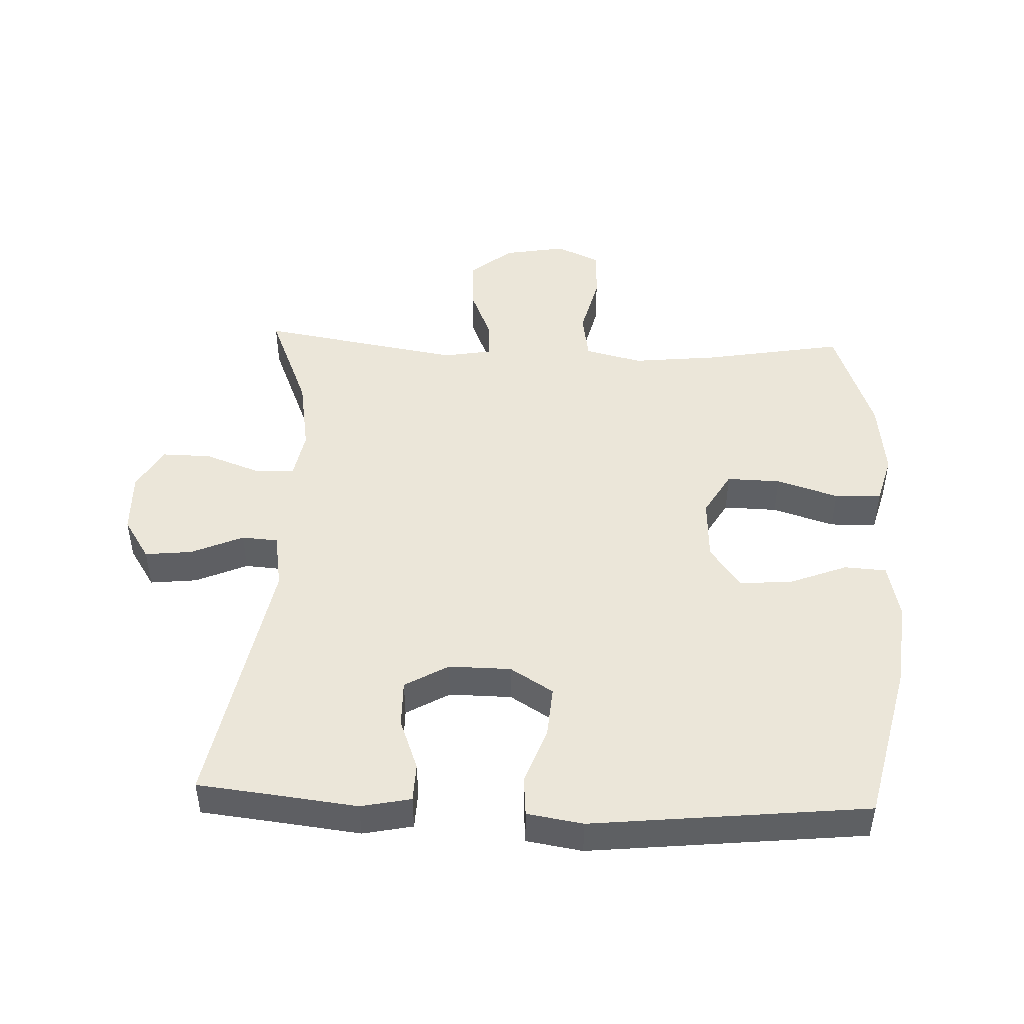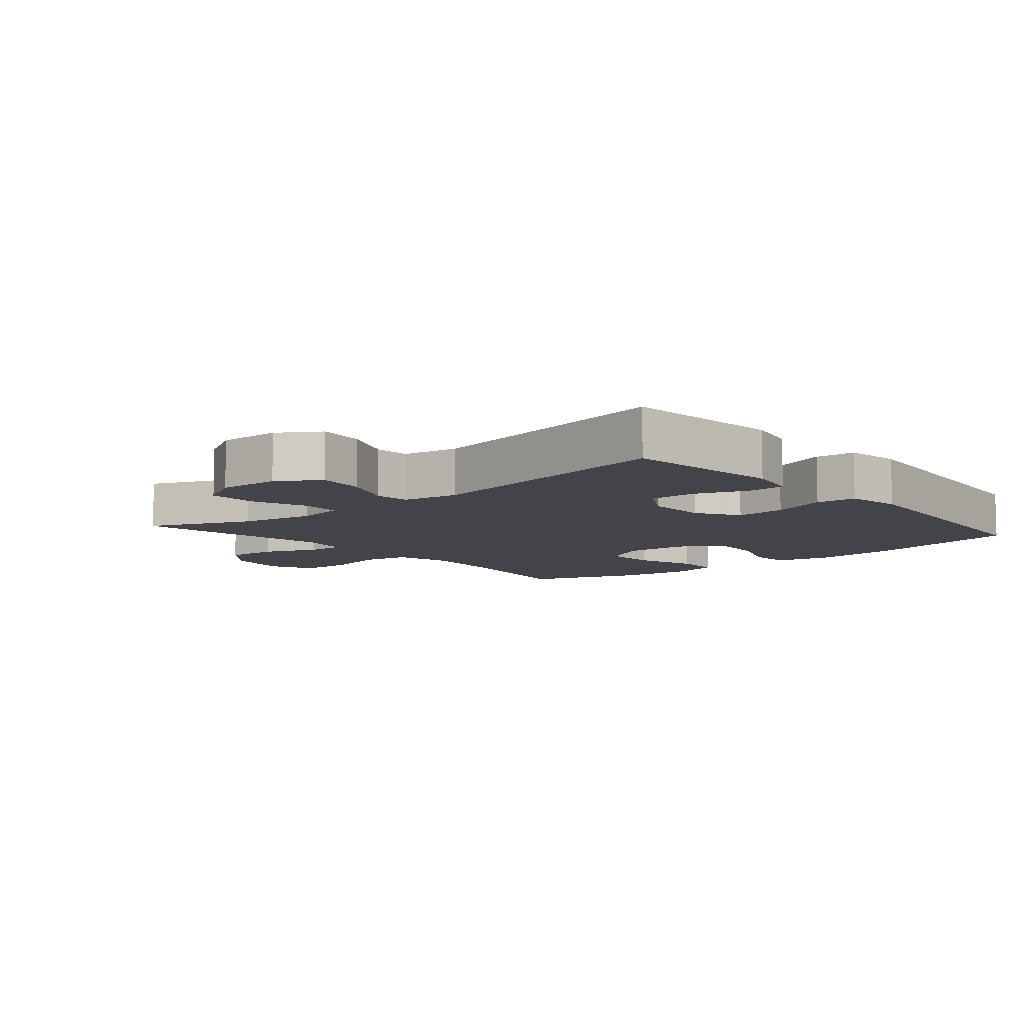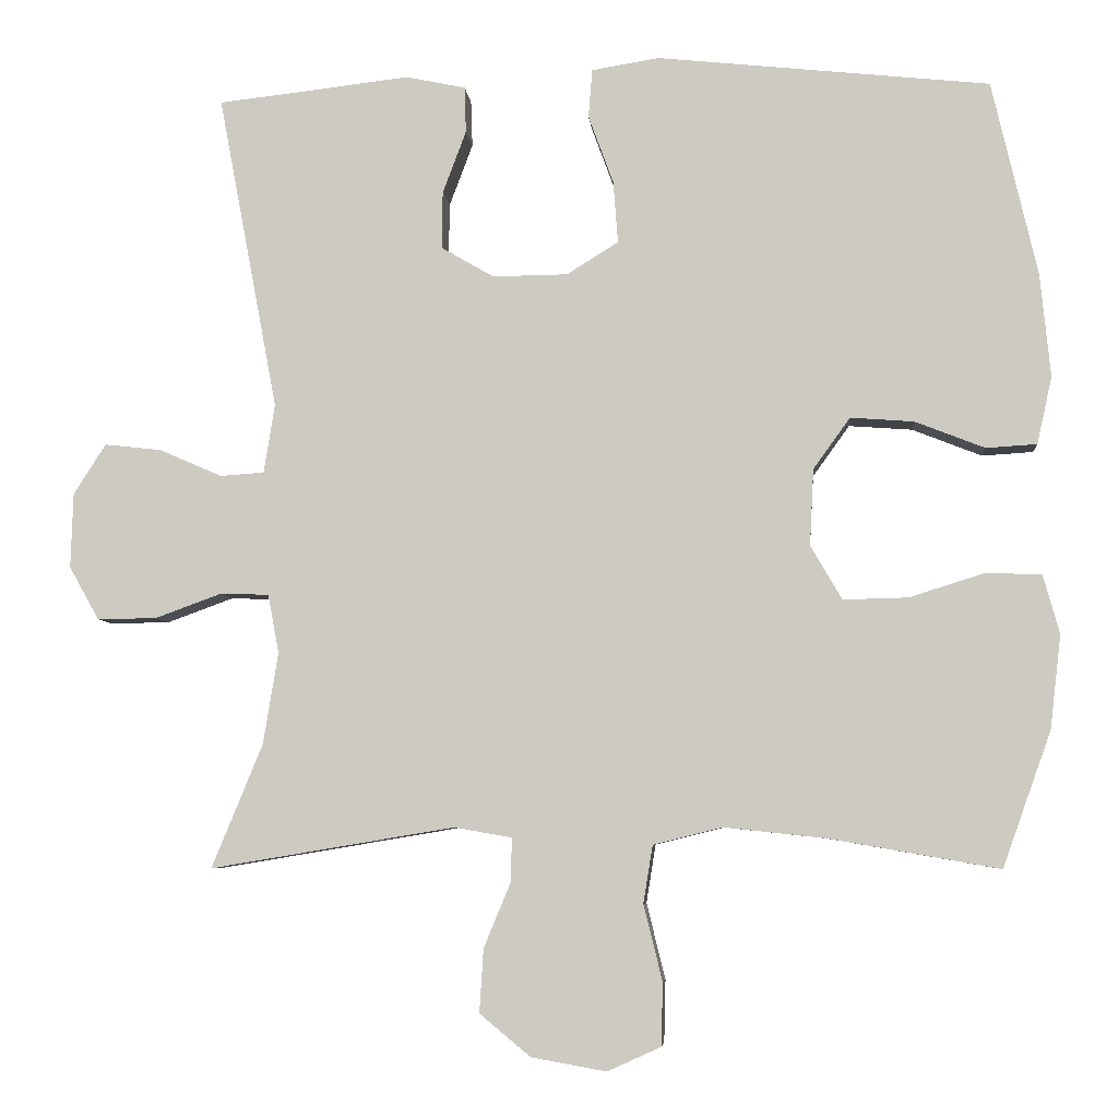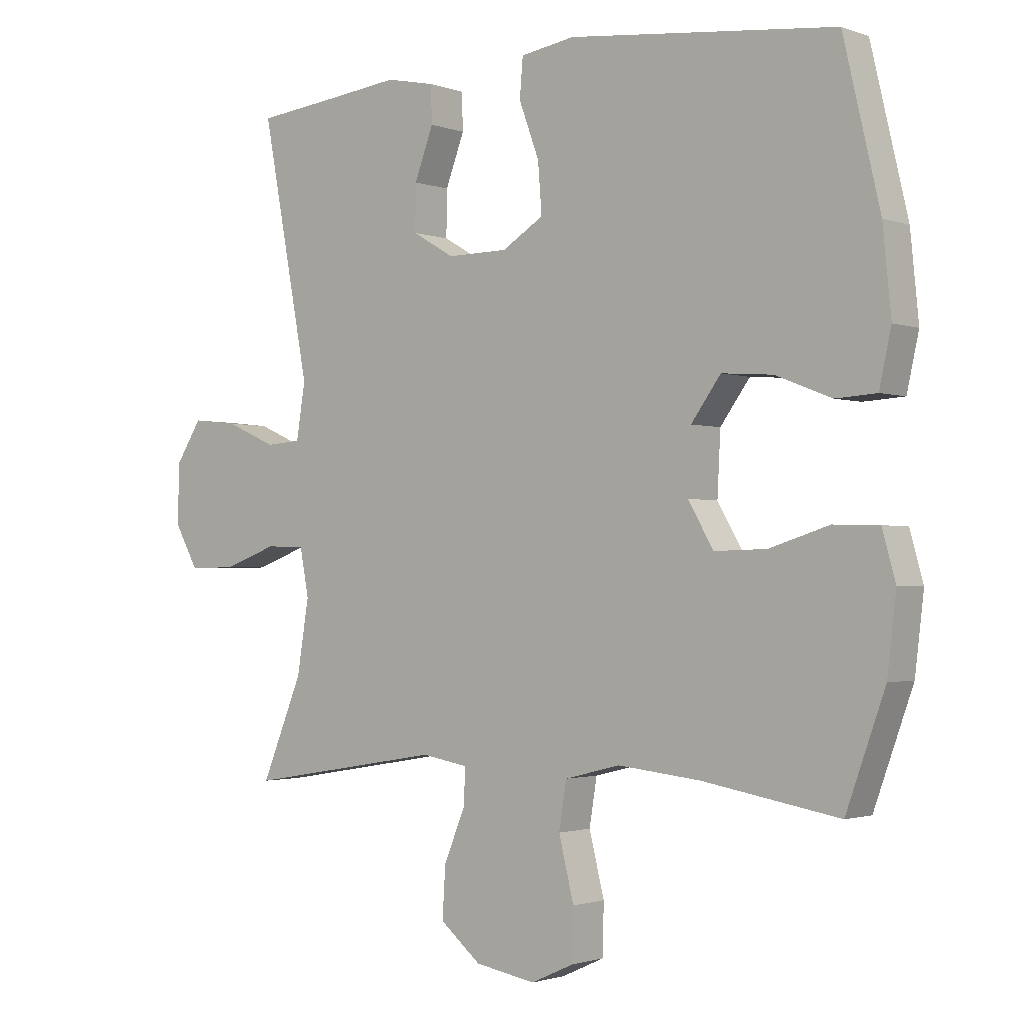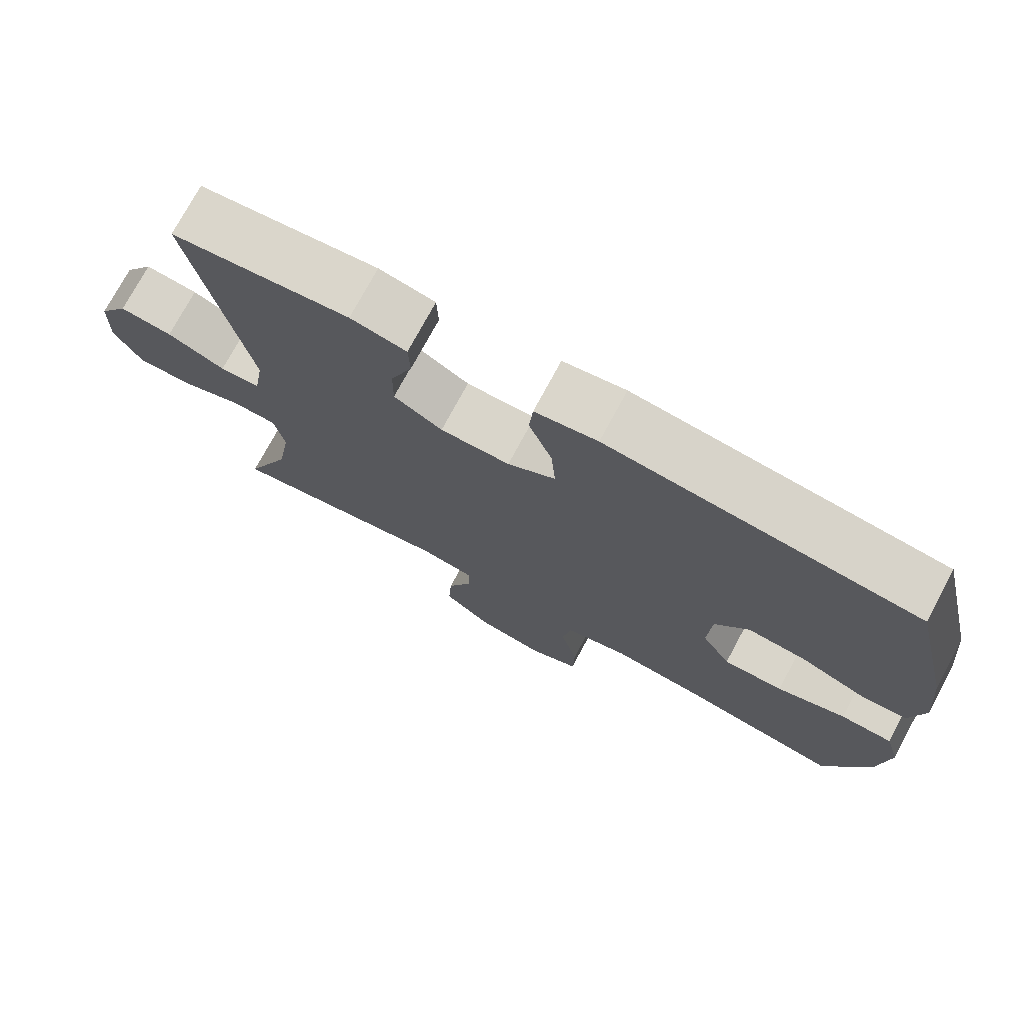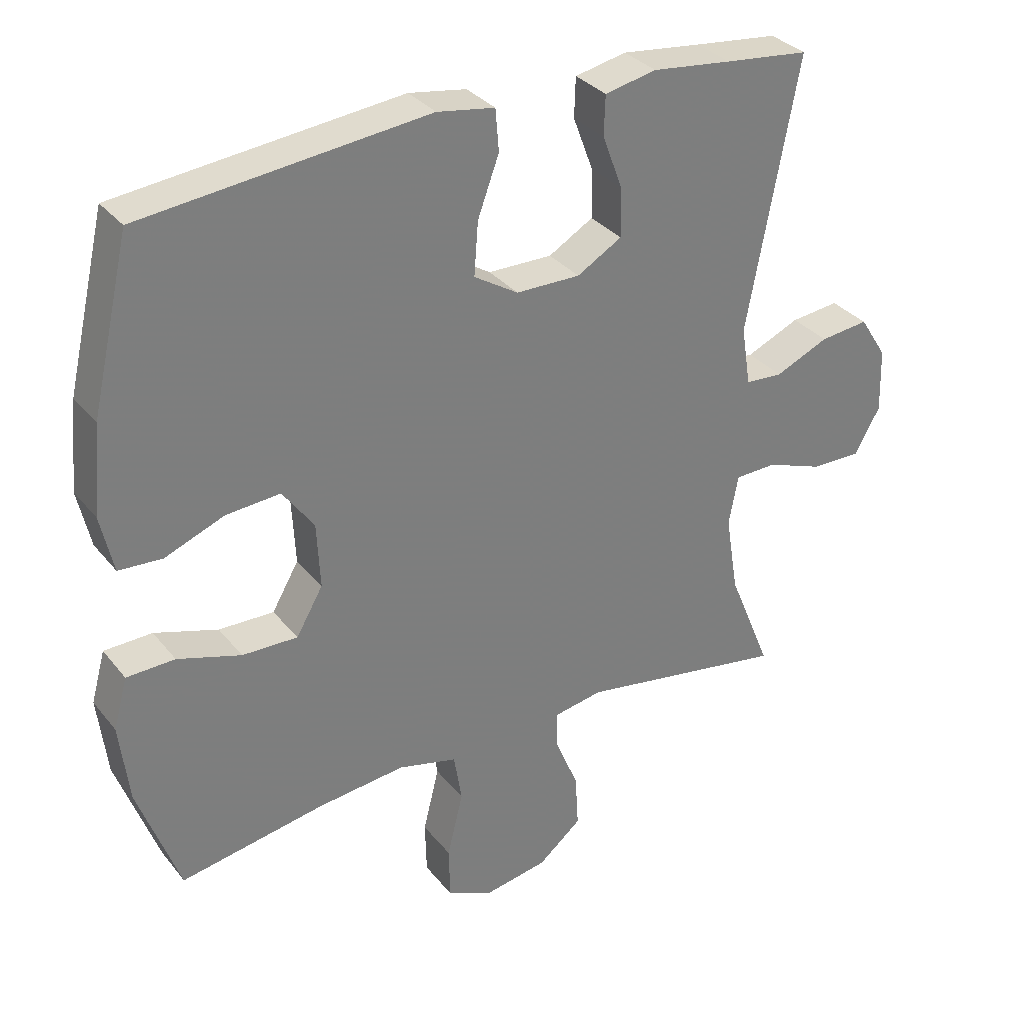
<metadata>
{"format":"obj","ext":"obj","renderer":"f3d","projection":"perspective","resolution":1024,"background":"white","views":[{"elev":46.9,"azim":2.4,"up":"+Y"},{"elev":-8.4,"azim":-49.7,"up":"+Y"},{"elev":-5.9,"azim":5.1,"up":"+Z"},{"elev":-1.7,"azim":38.2,"up":"+Z"},{"elev":74.7,"azim":28.3,"up":"+Z"},{"elev":32.4,"azim":147.9,"up":"+Z"}]}
</metadata>
<code>
v -0.5 0.07 0.5
v -0.374 0.07 0.514
v -0.255 0.07 0.528
v -0.178 0.07 0.512
v -0.176 0.07 0.453
v -0.206 0.07 0.373
v -0.207 0.07 0.3
v -0.14 0.07 0.261
v -0.044 0.07 0.262
v 0.022 0.07 0.303
v 0.016 0.07 0.382
v -0.016 0.07 0.469
v -0.011 0.07 0.531
v 0.075 0.07 0.545
v 0.5 0.07 0.5
v 0.558 0.07 0.251
v 0.571 0.07 0.119
v 0.552 0.07 0.033
v 0.487 0.07 0.029
v 0.398 0.07 0.064
v 0.317 0.07 0.07
v 0.27 0.07 0.005
v 0.265 0.07 -0.093
v 0.305 0.07 -0.162
v 0.388 0.07 -0.16
v 0.483 0.07 -0.13
v 0.555 0.07 -0.132
v 0.576 0.07 -0.208
v 0.562 0.07 -0.327
v 0.5 0.07 -0.5
v 0.283 0.07 -0.462
v 0.152 0.07 -0.448
v 0.064 0.07 -0.47
v 0.052 0.07 -0.544
v 0.076 0.07 -0.641
v 0.074 0.07 -0.721
v 0.006 0.07 -0.752
v -0.09 0.07 -0.735
v -0.155 0.07 -0.681
v -0.15 0.07 -0.6
v -0.116 0.07 -0.518
v -0.114 0.07 -0.461
v -0.188 0.07 -0.448
v -0.5 0.07 -0.5
v -0.435 0.07 -0.342
v -0.416 0.07 -0.225
v -0.43 0.07 -0.15
v -0.492 0.07 -0.148
v -0.577 0.07 -0.179
v -0.653 0.07 -0.18
v -0.691 0.07 -0.112
v -0.688 0.07 -0.016
v -0.647 0.07 0.048
v -0.574 0.07 0.04
v -0.494 0.07 0.005
v -0.438 0.07 0.009
v -0.424 0.07 0.097
v -0.5 0 0.5
v -0.374 0 0.514
v -0.255 0 0.528
v -0.178 0 0.512
v -0.176 0 0.453
v -0.206 0 0.373
v -0.207 0 0.3
v -0.14 0 0.261
v -0.044 0 0.262
v 0.022 0 0.303
v 0.016 0 0.382
v -0.016 0 0.469
v -0.011 0 0.531
v 0.075 0 0.545
v 0.5 0 0.5
v 0.558 0 0.251
v 0.571 0 0.119
v 0.552 0 0.033
v 0.487 0 0.029
v 0.398 0 0.064
v 0.317 0 0.07
v 0.27 0 0.005
v 0.265 0 -0.093
v 0.305 0 -0.162
v 0.388 0 -0.16
v 0.483 0 -0.13
v 0.555 0 -0.132
v 0.576 0 -0.208
v 0.562 0 -0.327
v 0.5 0 -0.5
v 0.283 0 -0.462
v 0.152 0 -0.448
v 0.064 0 -0.47
v 0.052 0 -0.544
v 0.076 0 -0.641
v 0.074 0 -0.721
v 0.006 0 -0.752
v -0.09 0 -0.735
v -0.155 0 -0.681
v -0.15 0 -0.6
v -0.116 0 -0.518
v -0.114 0 -0.461
v -0.188 0 -0.448
v -0.5 0 -0.5
v -0.435 0 -0.342
v -0.416 0 -0.225
v -0.43 0 -0.15
v -0.492 0 -0.148
v -0.577 0 -0.179
v -0.653 0 -0.18
v -0.691 0 -0.112
v -0.688 0 -0.016
v -0.647 0 0.048
v -0.574 0 0.04
v -0.494 0 0.005
v -0.438 0 0.009
v -0.424 0 0.097
f 52 53 54 55
f 52 55 56
f 51 52 56
f 48 49 50 51
f 47 48 51 56
f 46 47 56 57
f 43 44 45
f 42 43 45 46
f 38 39 40 41
f 38 41 42
f 37 38 42
f 34 35 36 37
f 33 34 37 42
f 32 33 42 46
f 28 29 30 31
f 25 26 27 28
f 24 25 28 31
f 23 24 31 32
f 17 18 19 20
f 17 20 21
f 16 17 21
f 15 16 21
f 14 15 21 22
f 11 12 13 14
f 10 11 14 22
f 3 4 5 6
f 2 3 6 7
f 57 1 2 7
f 46 57 7 8
f 32 46 8 9
f 22 23 32
f 9 10 22 32
f 112 111 110 109
f 113 112 109
f 113 109 108
f 108 107 106 105
f 113 108 105 104
f 114 113 104 103
f 102 101 100
f 103 102 100 99
f 98 97 96 95
f 99 98 95
f 99 95 94
f 94 93 92 91
f 99 94 91 90
f 103 99 90 89
f 88 87 86 85
f 85 84 83 82
f 88 85 82 81
f 89 88 81 80
f 77 76 75 74
f 78 77 74
f 78 74 73
f 78 73 72
f 79 78 72 71
f 71 70 69 68
f 79 71 68 67
f 63 62 61 60
f 64 63 60 59
f 64 59 58 114
f 65 64 114 103
f 66 65 103 89
f 89 80 79
f 89 79 67 66
f 1 58 59 2
f 2 59 60 3
f 3 60 61 4
f 4 61 62 5
f 5 62 63 6
f 6 63 64 7
f 7 64 65 8
f 8 65 66 9
f 9 66 67 10
f 10 67 68 11
f 11 68 69 12
f 12 69 70 13
f 13 70 71 14
f 14 71 72 15
f 15 72 73 16
f 16 73 74 17
f 17 74 75 18
f 18 75 76 19
f 19 76 77 20
f 20 77 78 21
f 21 78 79 22
f 22 79 80 23
f 23 80 81 24
f 24 81 82 25
f 25 82 83 26
f 26 83 84 27
f 27 84 85 28
f 28 85 86 29
f 29 86 87 30
f 30 87 88 31
f 31 88 89 32
f 32 89 90 33
f 33 90 91 34
f 34 91 92 35
f 35 92 93 36
f 36 93 94 37
f 37 94 95 38
f 38 95 96 39
f 39 96 97 40
f 40 97 98 41
f 41 98 99 42
f 42 99 100 43
f 43 100 101 44
f 44 101 102 45
f 45 102 103 46
f 46 103 104 47
f 47 104 105 48
f 48 105 106 49
f 49 106 107 50
f 50 107 108 51
f 51 108 109 52
f 52 109 110 53
f 53 110 111 54
f 54 111 112 55
f 55 112 113 56
f 56 113 114 57
f 57 114 58 1

</code>
